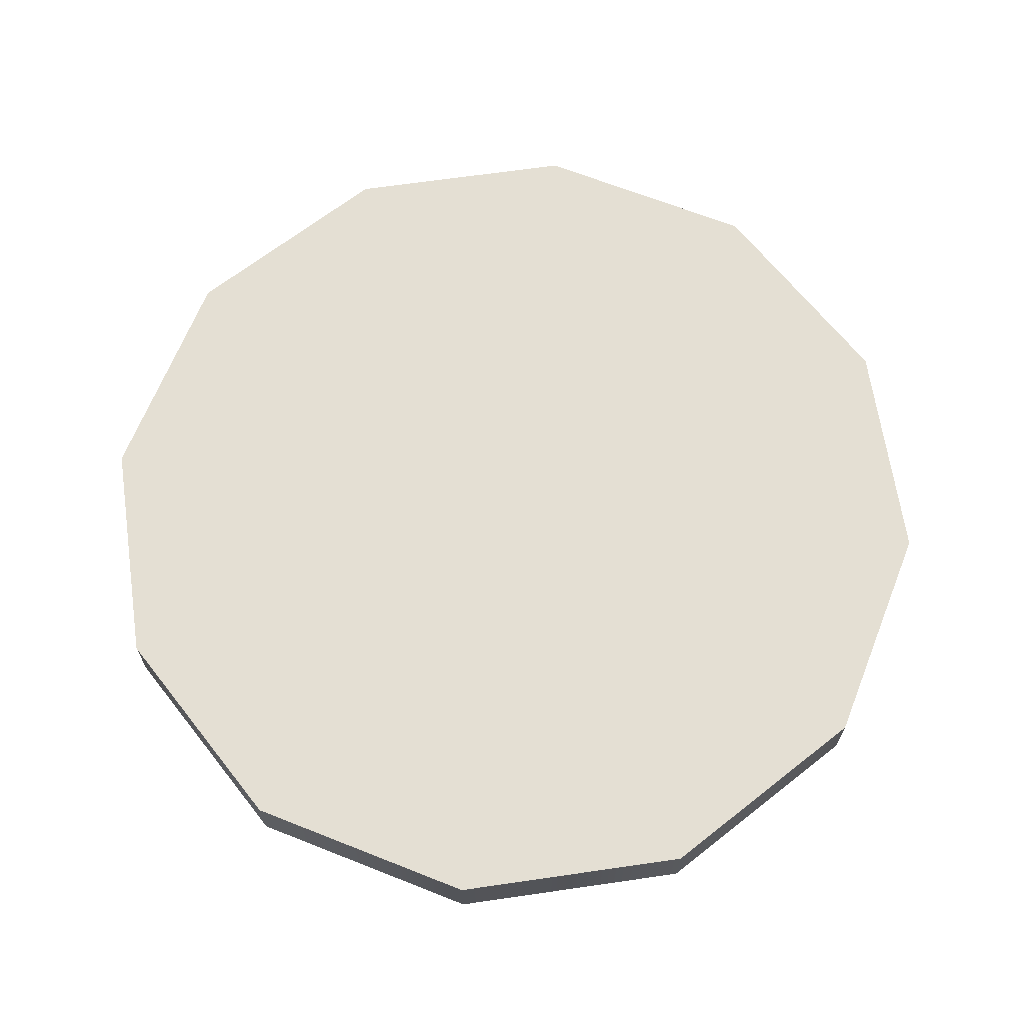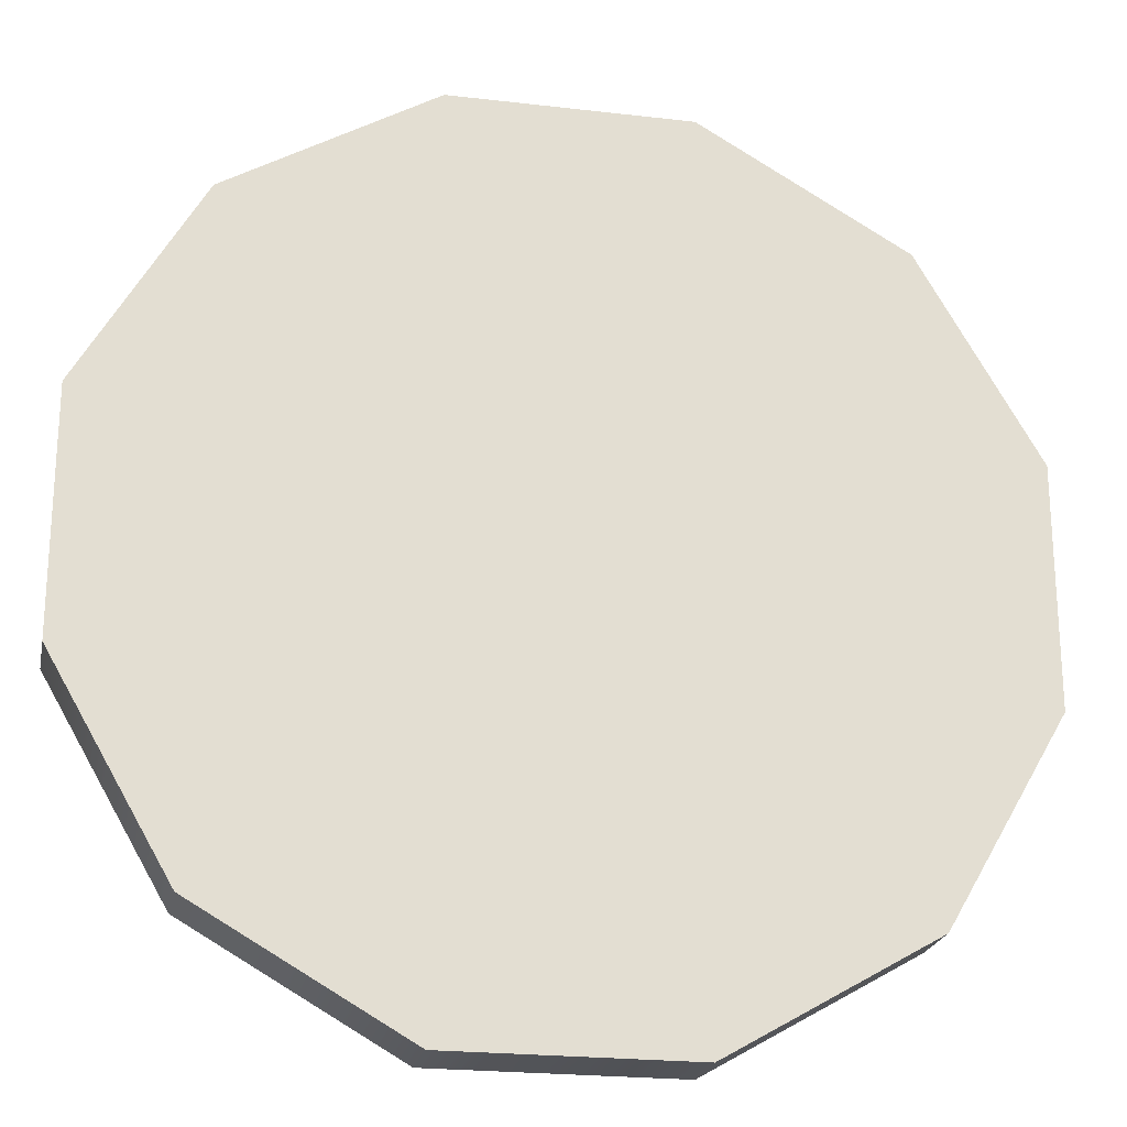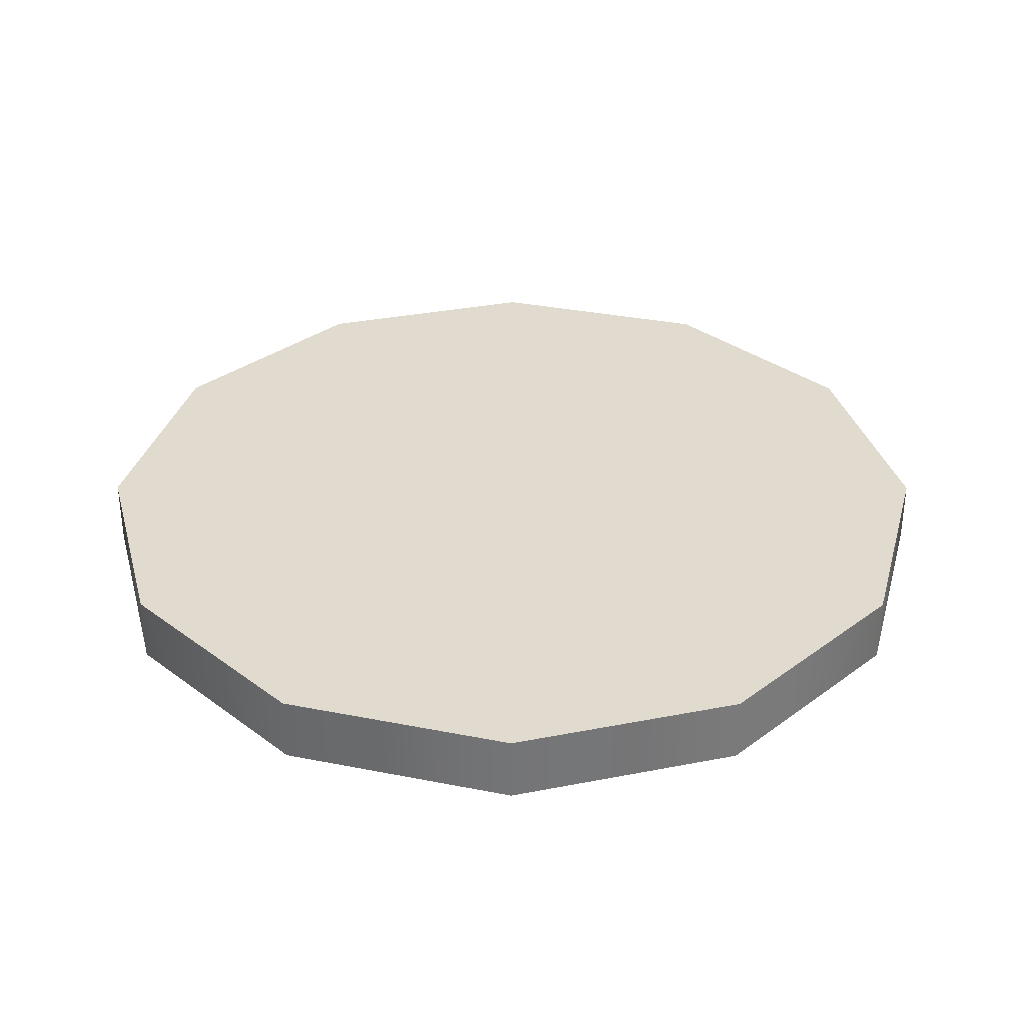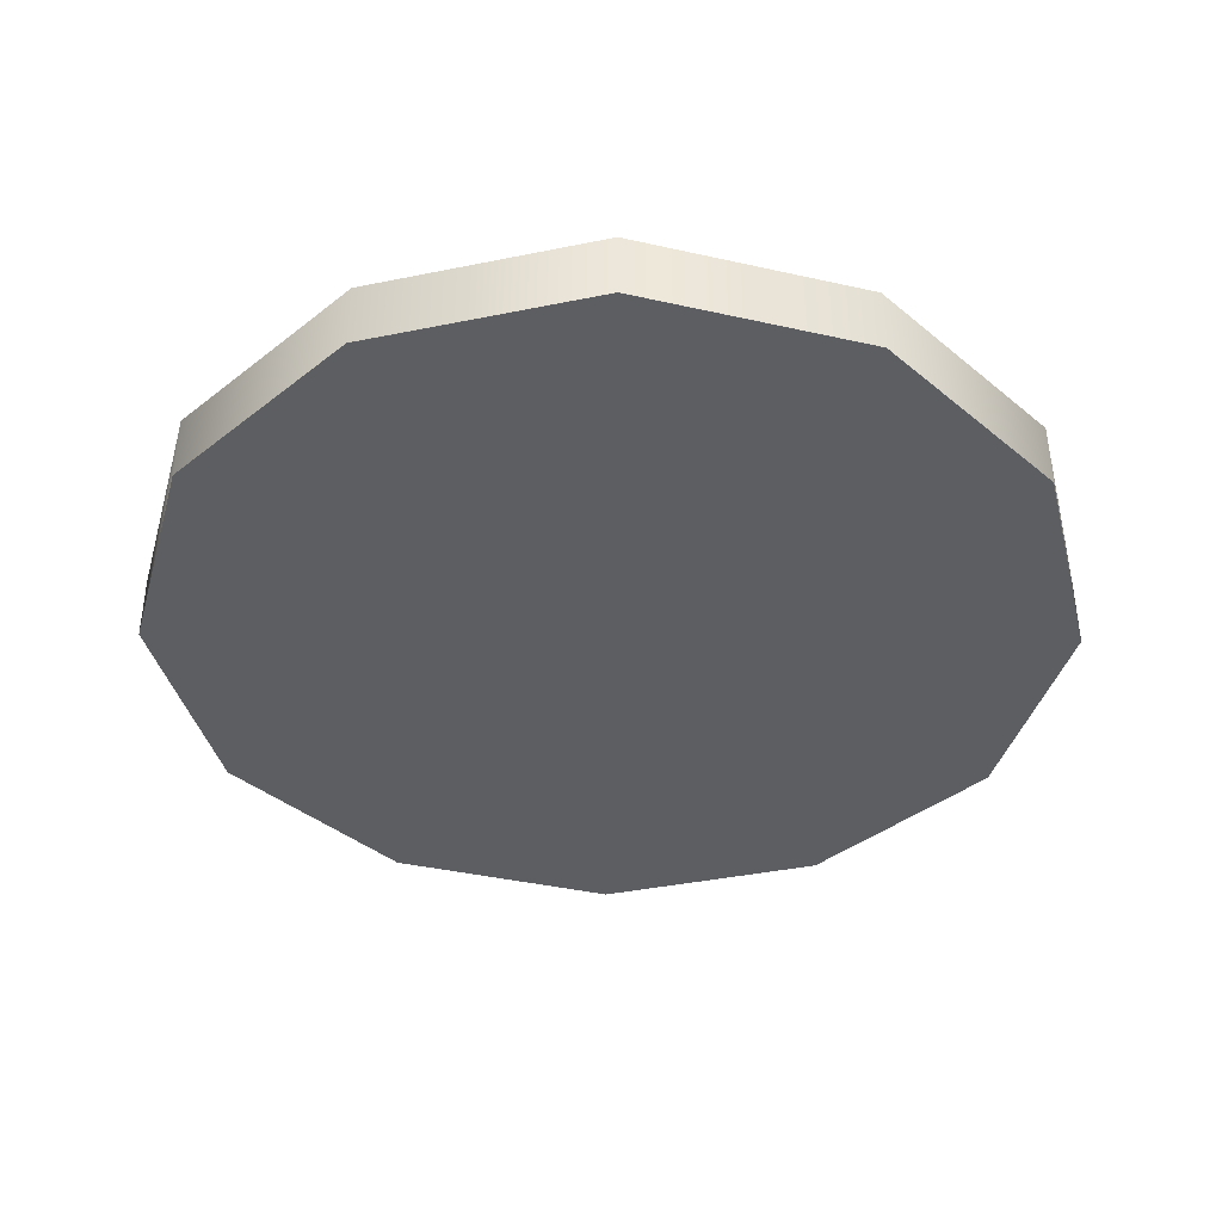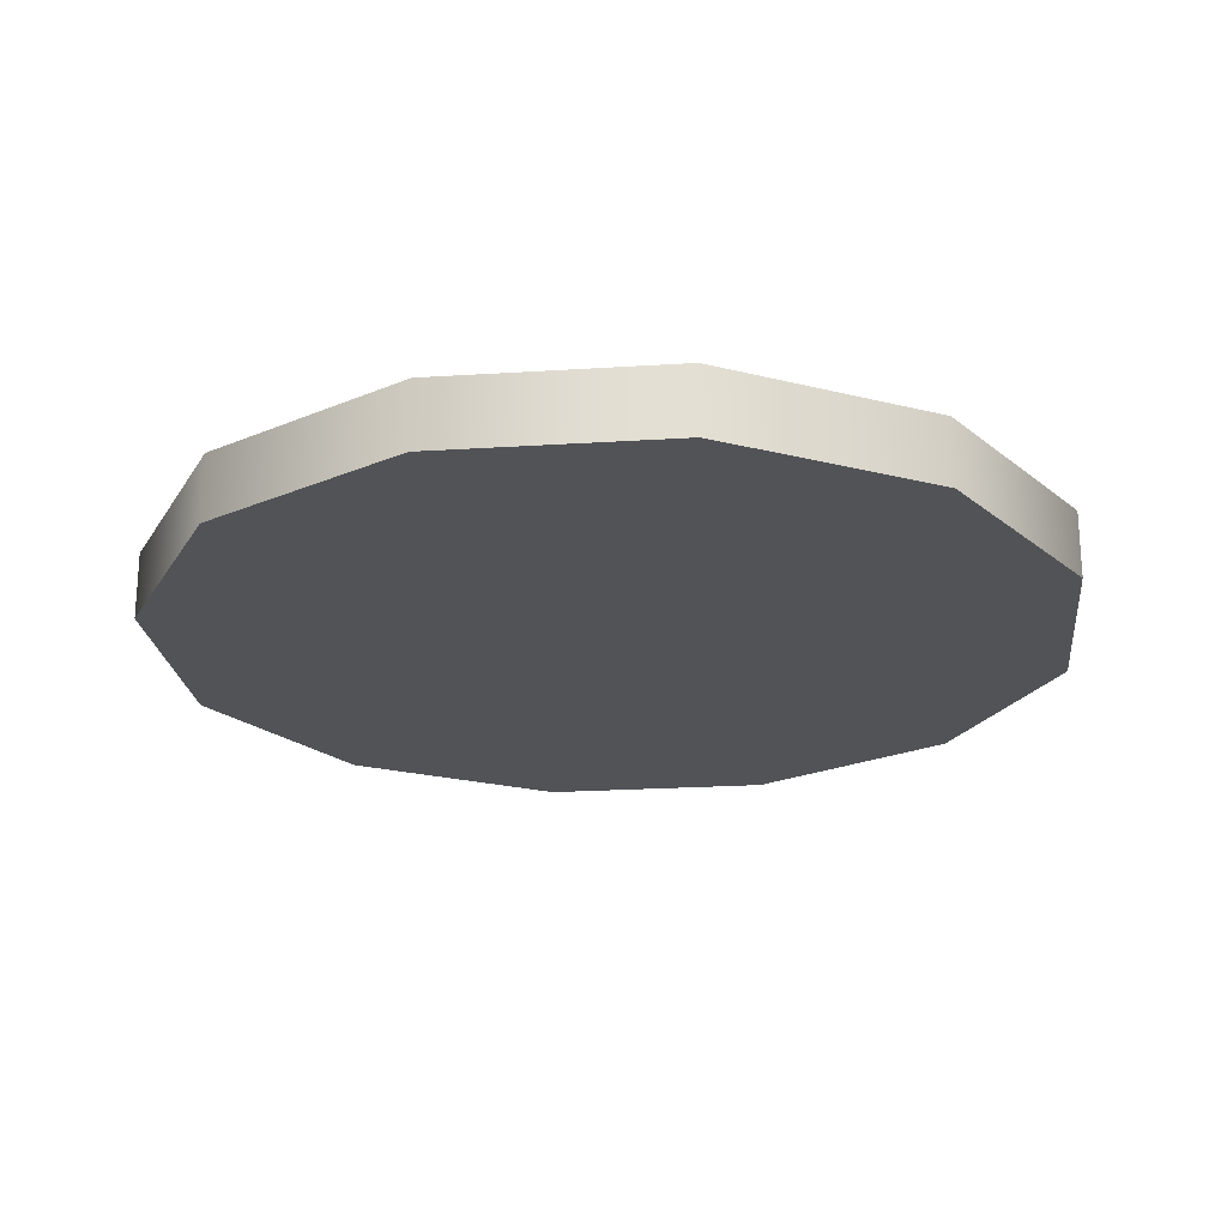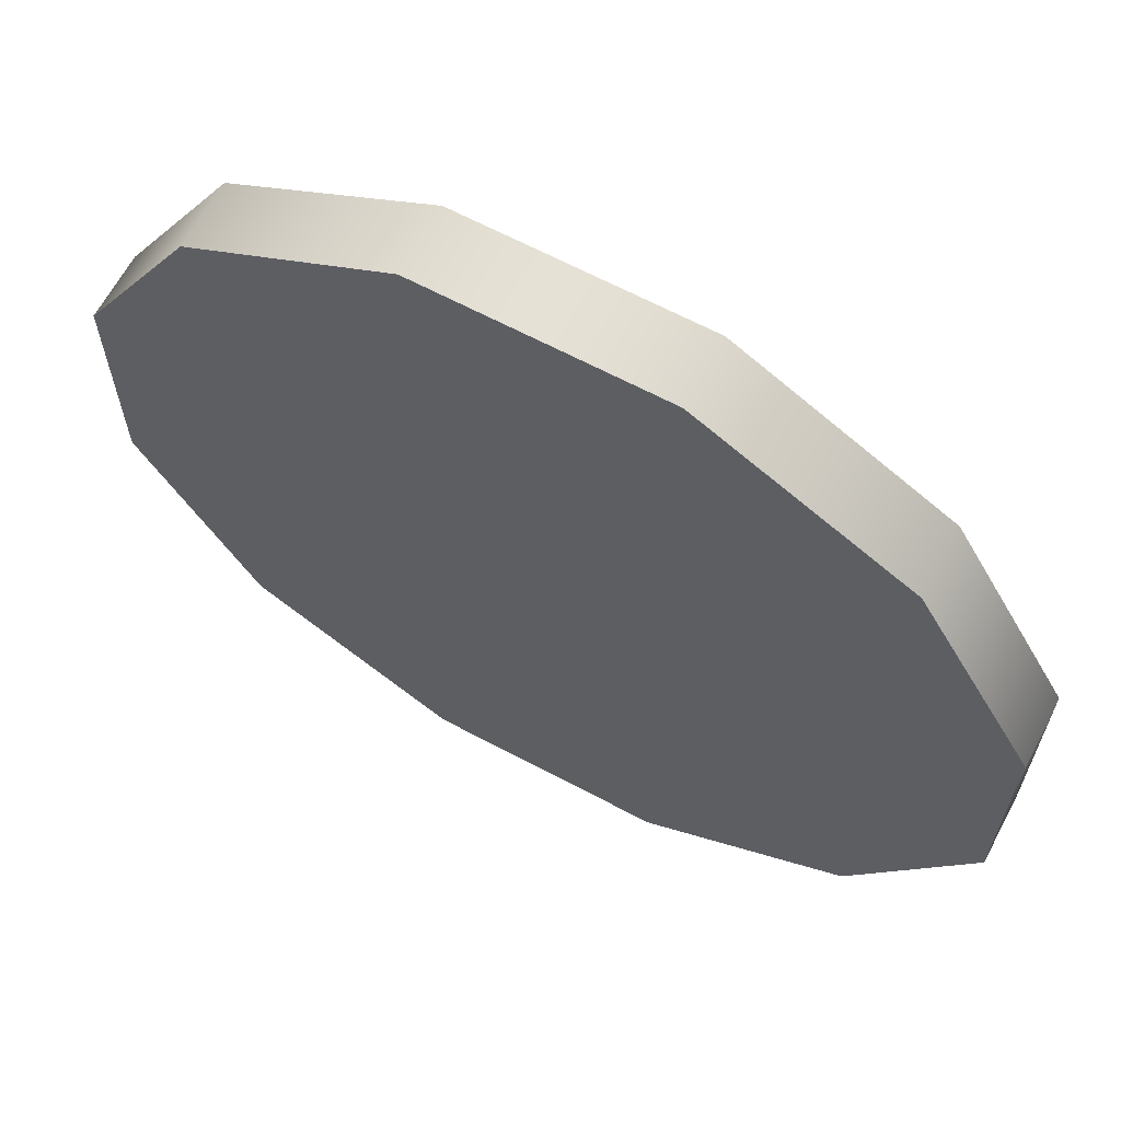
<metadata>
{"format":"obj","ext":"obj","renderer":"f3d","projection":"perspective","resolution":1024,"background":"white","views":[{"elev":66.5,"azim":81.7,"up":"+Y"},{"elev":-22.5,"azim":168.6,"up":"+Z"},{"elev":33.7,"azim":-44.9,"up":"+Y"},{"elev":-39.3,"azim":-165.7,"up":"+Y"},{"elev":-22.4,"azim":-113.7,"up":"+Y"},{"elev":64.9,"azim":-151.8,"up":"+Z"}]}
</metadata>
<code>
o Plane.003_Plane.001
v 0.006292 0.003852 -0.02406
v -0.007224 0.003852 0.02638
v 0.006292 0.003852 0.02638
v -0.01893 0.003852 -0.0173
v -0.01893 0.003852 0.01962
v 0.018 0.003852 0.01962
v 0.018 0.003852 -0.0173
v -0.02569 0.003852 0.007918
v -0.02569 0.003852 -0.005598
v 0.02476 0.003852 -0.005598
v 0.02476 0.003852 0.007918
v -0.02569 0 0.007918
v -0.01893 0 -0.0173
v -0.01893 0 0.01962
v -0.007224 0 0.02638
v -0.007224 0 -0.02406
v 0.006292 0 -0.02406
v 0.006292 0 0.02638
v 0.018 0 0.01962
v 0.018 0 -0.0173
v 0.02476 0 -0.005598
v 0.02476 0 0.007918
v -0.007224 0.003852 -0.02406
v -0.02569 0 -0.005598
f 1 2 3
f 2 4 5
f 1 6 7
f 8 4 9
f 10 6 11
f 12 13 14
f 15 13 16
f 15 17 18
f 19 17 20
f 19 21 22
f 15 5 14
f 22 6 19
f 13 23 16
f 17 7 20
f 14 8 12
f 19 3 18
f 20 10 21
f 12 9 24
f 18 2 15
f 21 11 22
f 24 4 13
f 16 1 17
f 1 23 2
f 2 23 4
f 1 3 6
f 8 5 4
f 10 7 6
f 12 24 13
f 15 14 13
f 15 16 17
f 19 18 17
f 19 20 21
f 15 2 5
f 22 11 6
f 13 4 23
f 17 1 7
f 14 5 8
f 19 6 3
f 20 7 10
f 12 8 9
f 18 3 2
f 21 10 11
f 24 9 4
f 16 23 1

</code>
